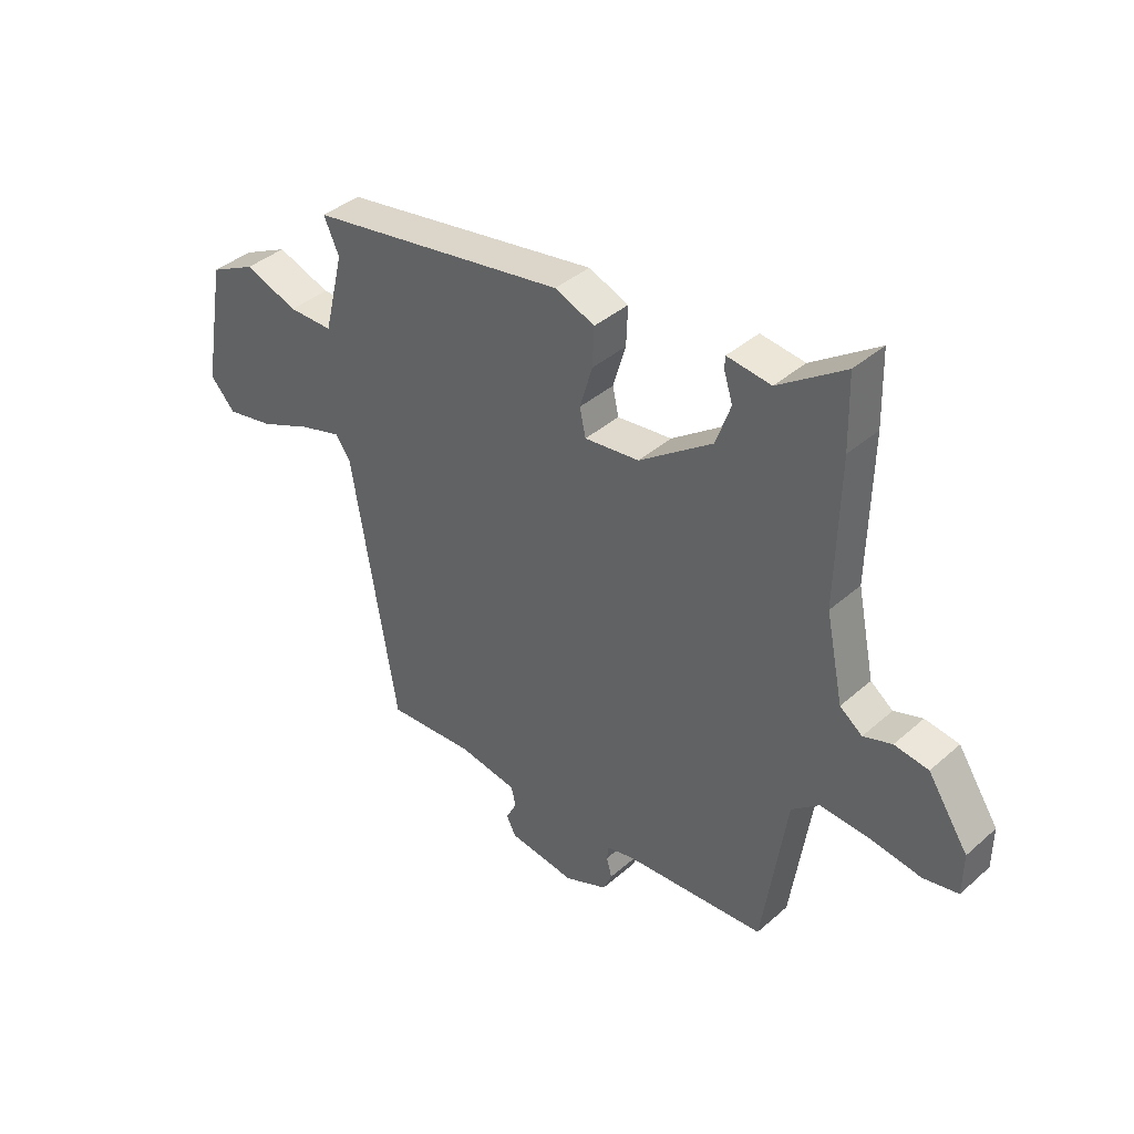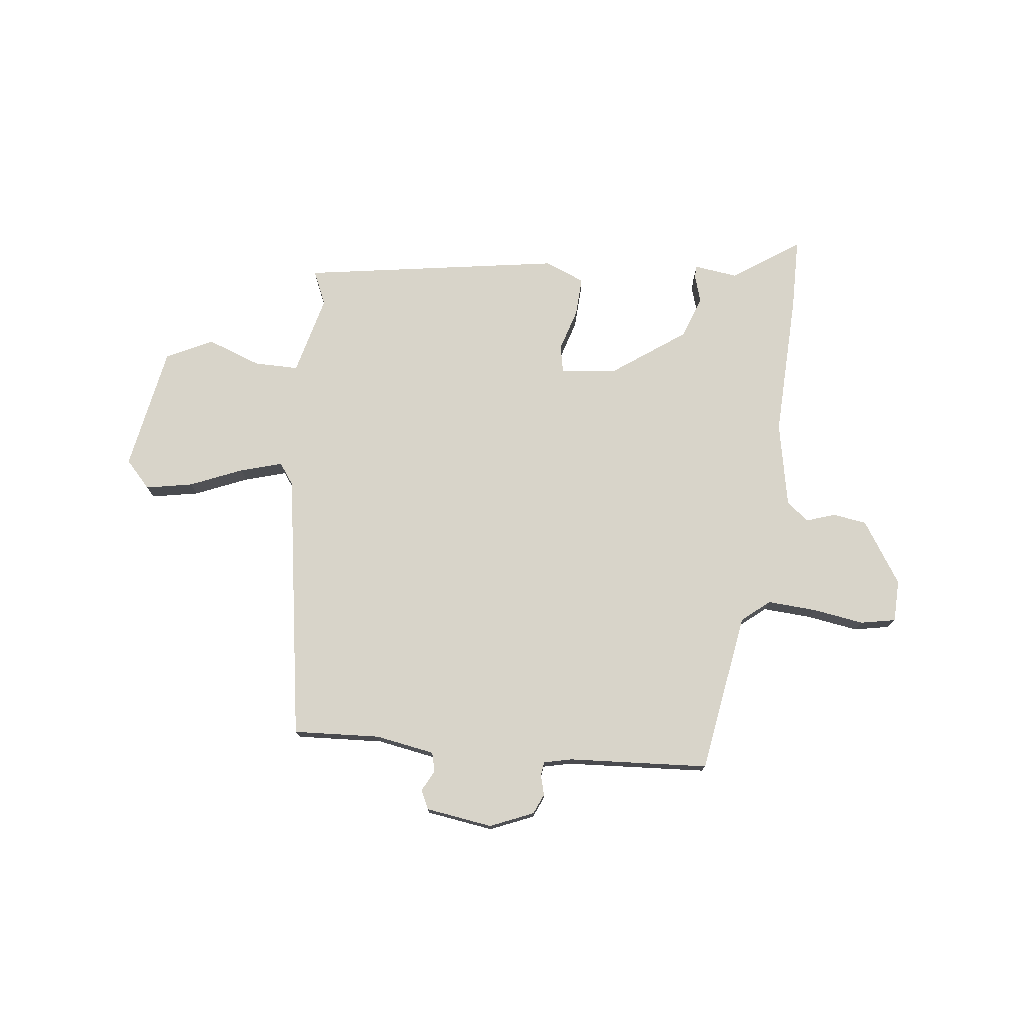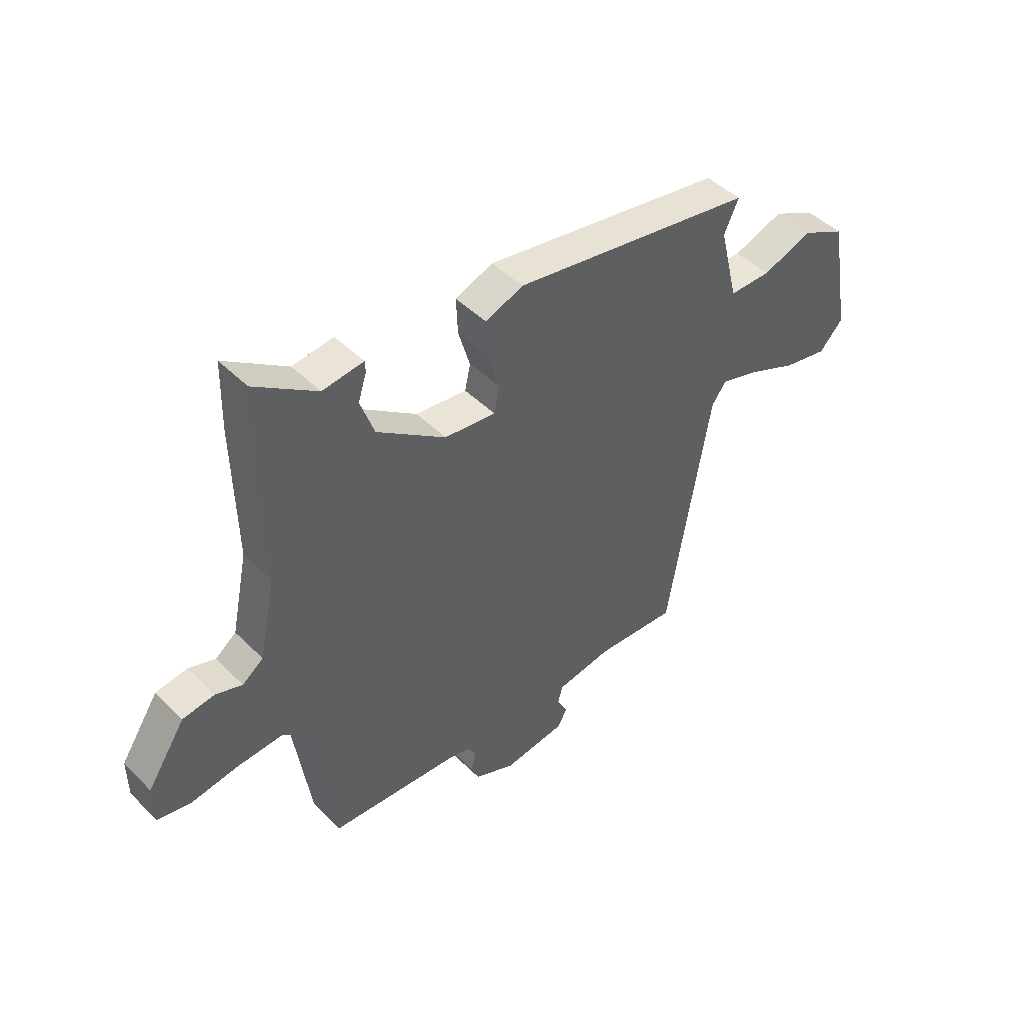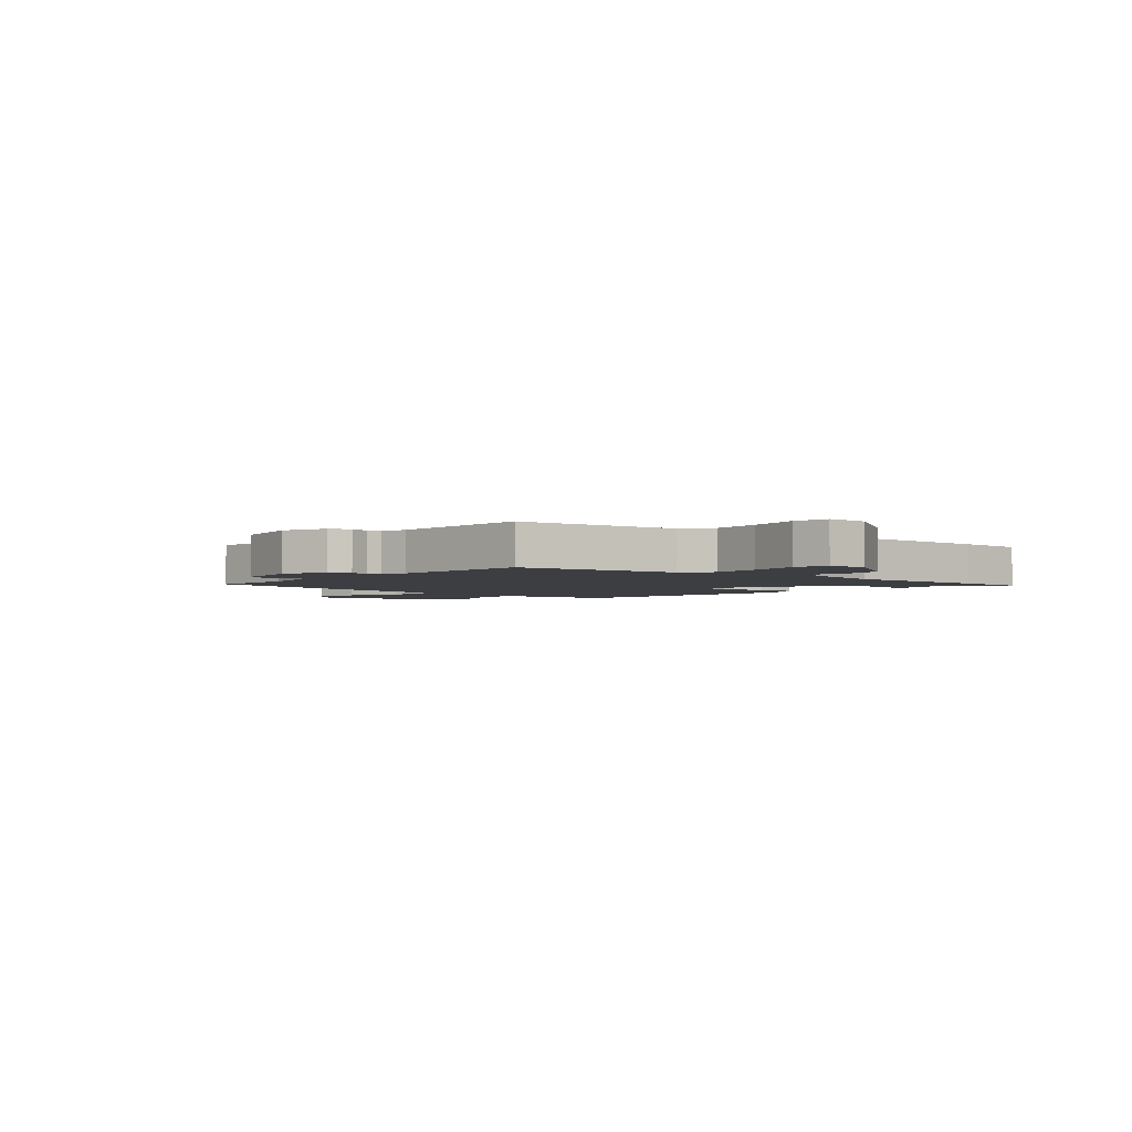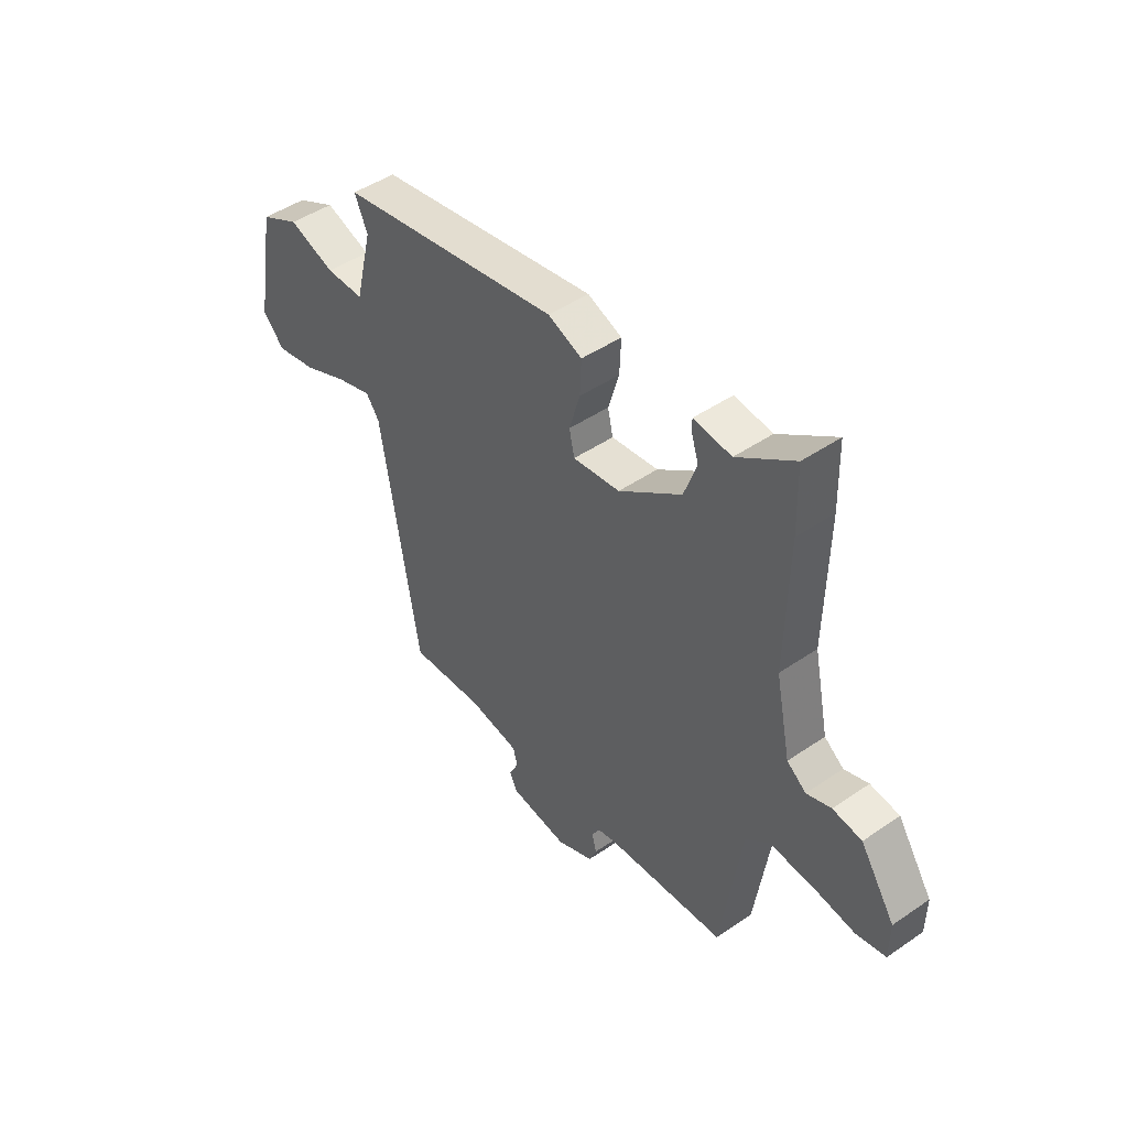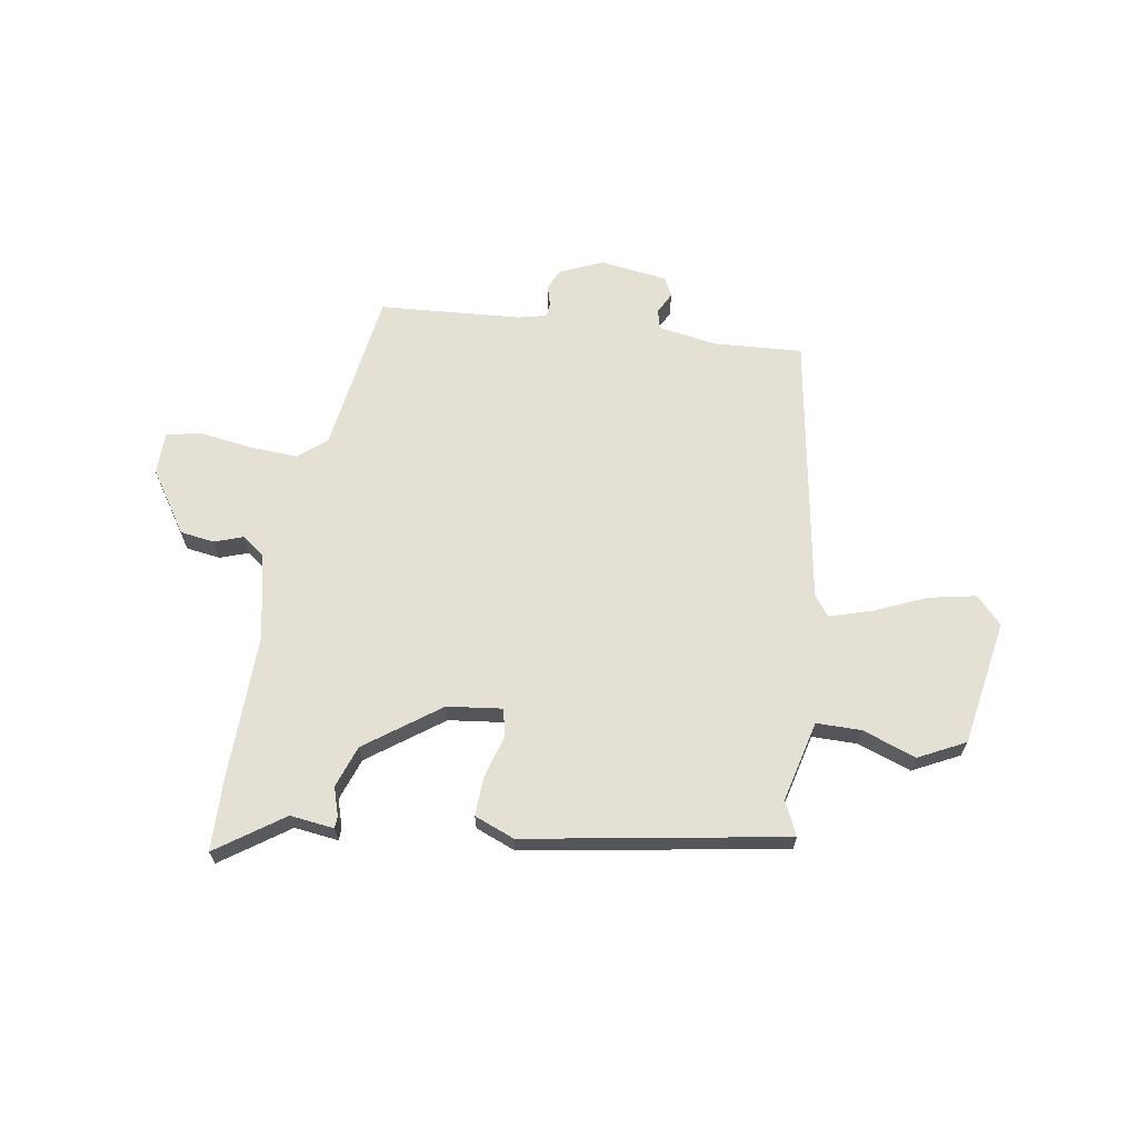
<metadata>
{"format":"obj","ext":"obj","renderer":"f3d","projection":"perspective","resolution":1024,"background":"white","views":[{"elev":39.4,"azim":-137.3,"up":"+Z"},{"elev":75.7,"azim":-173.0,"up":"+Y"},{"elev":45.9,"azim":-41.6,"up":"+Z"},{"elev":-3.0,"azim":-130.1,"up":"+Y"},{"elev":46.2,"azim":-128.1,"up":"+Z"},{"elev":66.0,"azim":9.1,"up":"+Y"}]}
</metadata>
<code>
v 0.377 0.07 -0.523
v 0.218 0.07 -0.513
v 0.11 0.07 -0.531
v 0.101 0.07 -0.566
v 0.121 0.07 -0.605
v 0.104 0.07 -0.639
v -0.018 0.07 -0.656
v -0.097 0.07 -0.622
v -0.113 0.07 -0.585
v -0.103 0.07 -0.549
v -0.106 0.07 -0.523
v -0.157 0.07 -0.511
v -0.414 0.07 -0.493
v -0.458 0.07 -0.199
v -0.508 0.07 -0.157
v -0.597 0.07 -0.162
v -0.691 0.07 -0.176
v -0.755 0.07 -0.163
v -0.756 0.07 -0.086
v -0.682 0.07 0.026
v -0.62 0.07 0.035
v -0.568 0.07 0.017
v -0.527 0.07 0.048
v -0.495 0.07 0.203
v -0.501 0.07 0.468
v -0.498 0.07 0.599
v -0.377 0.07 0.515
v -0.297 0.07 0.525
v -0.296 0.07 0.503
v -0.312 0.07 0.452
v -0.285 0.07 0.376
v -0.151 0.07 0.279
v -0.051 0.07 0.267
v -0.04 0.07 0.317
v -0.063 0.07 0.395
v -0.066 0.07 0.466
v 0.007 0.07 0.495
v 0.479 0.07 0.416
v 0.451 0.07 0.354
v 0.487 0.07 0.208
v 0.568 0.07 0.208
v 0.666 0.07 0.243
v 0.75 0.07 0.201
v 0.79 0.07 -0.027
v 0.744 0.07 -0.076
v 0.658 0.07 -0.059
v 0.563 0.07 -0.018
v 0.487 0.07 0.005
v 0.459 0.07 -0.033
v 0.377 0 -0.523
v 0.218 0 -0.513
v 0.11 0 -0.531
v 0.101 0 -0.566
v 0.121 0 -0.605
v 0.104 0 -0.639
v -0.018 0 -0.656
v -0.097 0 -0.622
v -0.113 0 -0.585
v -0.103 0 -0.549
v -0.106 0 -0.523
v -0.157 0 -0.511
v -0.414 0 -0.493
v -0.458 0 -0.199
v -0.508 0 -0.157
v -0.597 0 -0.162
v -0.691 0 -0.176
v -0.755 0 -0.163
v -0.756 0 -0.086
v -0.682 0 0.026
v -0.62 0 0.035
v -0.568 0 0.017
v -0.527 0 0.048
v -0.495 0 0.203
v -0.501 0 0.468
v -0.498 0 0.599
v -0.377 0 0.515
v -0.297 0 0.525
v -0.296 0 0.503
v -0.312 0 0.452
v -0.285 0 0.376
v -0.151 0 0.279
v -0.051 0 0.267
v -0.04 0 0.317
v -0.063 0 0.395
v -0.066 0 0.466
v 0.007 0 0.495
v 0.479 0 0.416
v 0.451 0 0.354
v 0.487 0 0.208
v 0.568 0 0.208
v 0.666 0 0.243
v 0.75 0 0.201
v 0.79 0 -0.027
v 0.744 0 -0.076
v 0.658 0 -0.059
v 0.563 0 -0.018
v 0.487 0 0.005
v 0.459 0 -0.033
f 44 45 46 47
f 44 47 48
f 41 42 43 44
f 40 41 44 48
f 39 40 48 49
f 37 38 39
f 34 35 36 37
f 33 34 37 39
f 27 28 29 30
f 27 30 31
f 24 25 26 27
f 23 24 27 31
f 19 20 21 22
f 17 18 19 22
f 16 17 22 23
f 15 16 23 31
f 12 13 14
f 11 12 14
f 7 8 9 10
f 7 10 11
f 4 5 6 7
f 3 4 7 11
f 2 3 11 14
f 33 39 49 1
f 14 15 31 32
f 14 32 33
f 1 2 14 33
f 96 95 94 93
f 97 96 93
f 93 92 91 90
f 97 93 90 89
f 98 97 89 88
f 88 87 86
f 86 85 84 83
f 88 86 83 82
f 79 78 77 76
f 80 79 76
f 76 75 74 73
f 80 76 73 72
f 71 70 69 68
f 71 68 67 66
f 72 71 66 65
f 80 72 65 64
f 63 62 61
f 63 61 60
f 59 58 57 56
f 60 59 56
f 56 55 54 53
f 60 56 53 52
f 63 60 52 51
f 50 98 88 82
f 81 80 64 63
f 82 81 63
f 82 63 51 50
f 1 50 51 2
f 2 51 52 3
f 3 52 53 4
f 4 53 54 5
f 5 54 55 6
f 6 55 56 7
f 7 56 57 8
f 8 57 58 9
f 9 58 59 10
f 10 59 60 11
f 11 60 61 12
f 12 61 62 13
f 13 62 63 14
f 14 63 64 15
f 15 64 65 16
f 16 65 66 17
f 17 66 67 18
f 18 67 68 19
f 19 68 69 20
f 20 69 70 21
f 21 70 71 22
f 22 71 72 23
f 23 72 73 24
f 24 73 74 25
f 25 74 75 26
f 26 75 76 27
f 27 76 77 28
f 28 77 78 29
f 29 78 79 30
f 30 79 80 31
f 31 80 81 32
f 32 81 82 33
f 33 82 83 34
f 34 83 84 35
f 35 84 85 36
f 36 85 86 37
f 37 86 87 38
f 38 87 88 39
f 39 88 89 40
f 40 89 90 41
f 41 90 91 42
f 42 91 92 43
f 43 92 93 44
f 44 93 94 45
f 45 94 95 46
f 46 95 96 47
f 47 96 97 48
f 48 97 98 49
f 49 98 50 1

</code>
